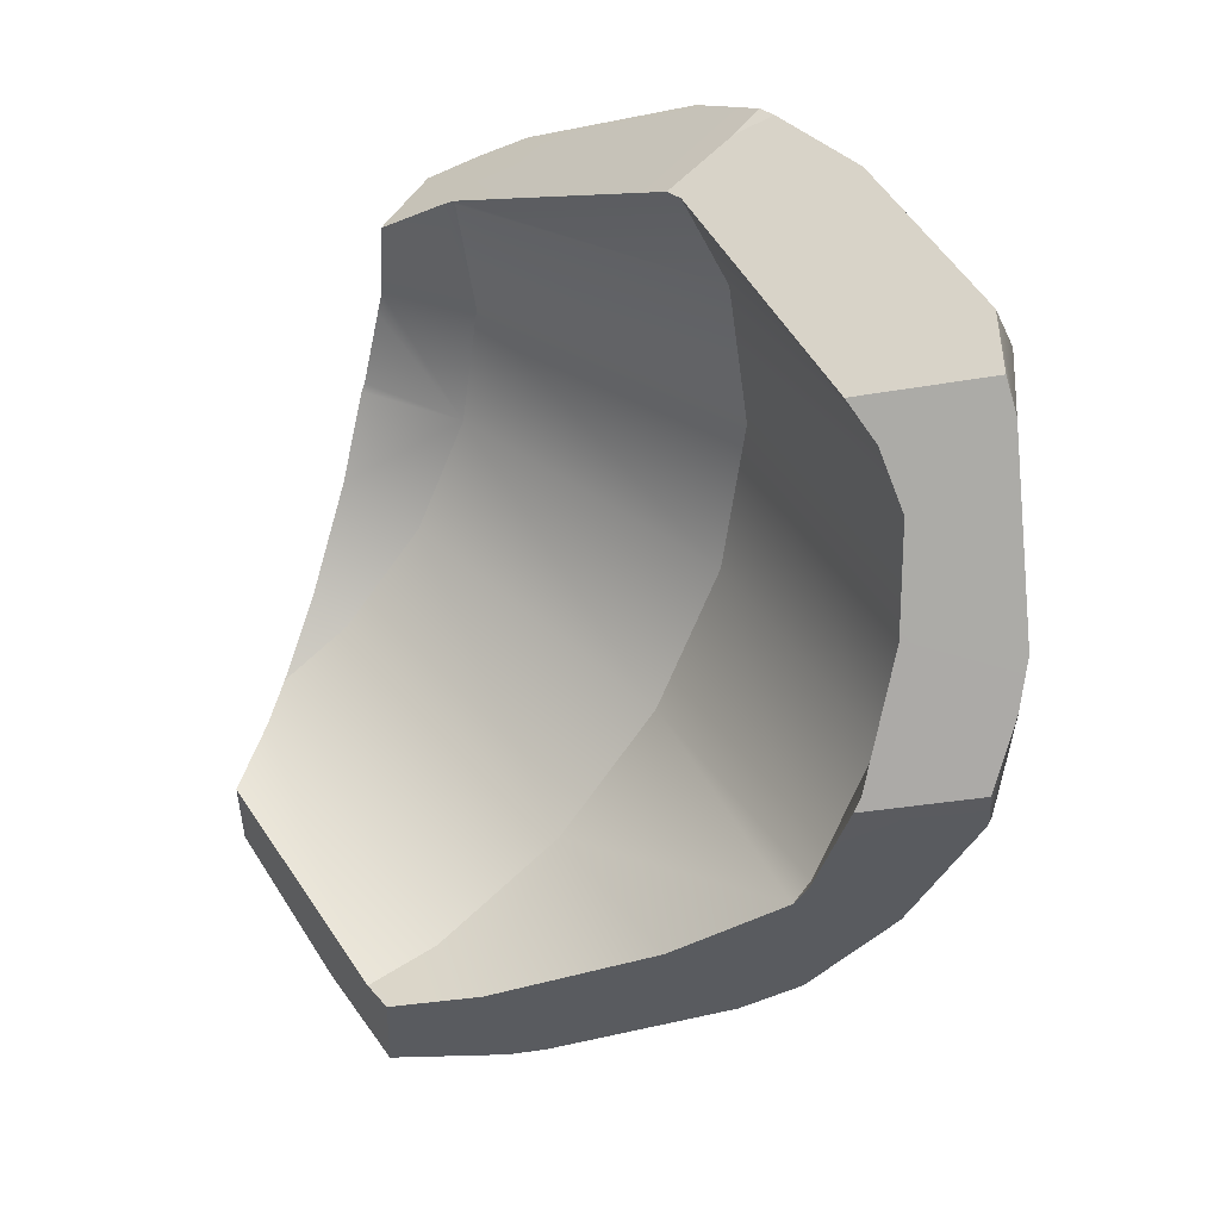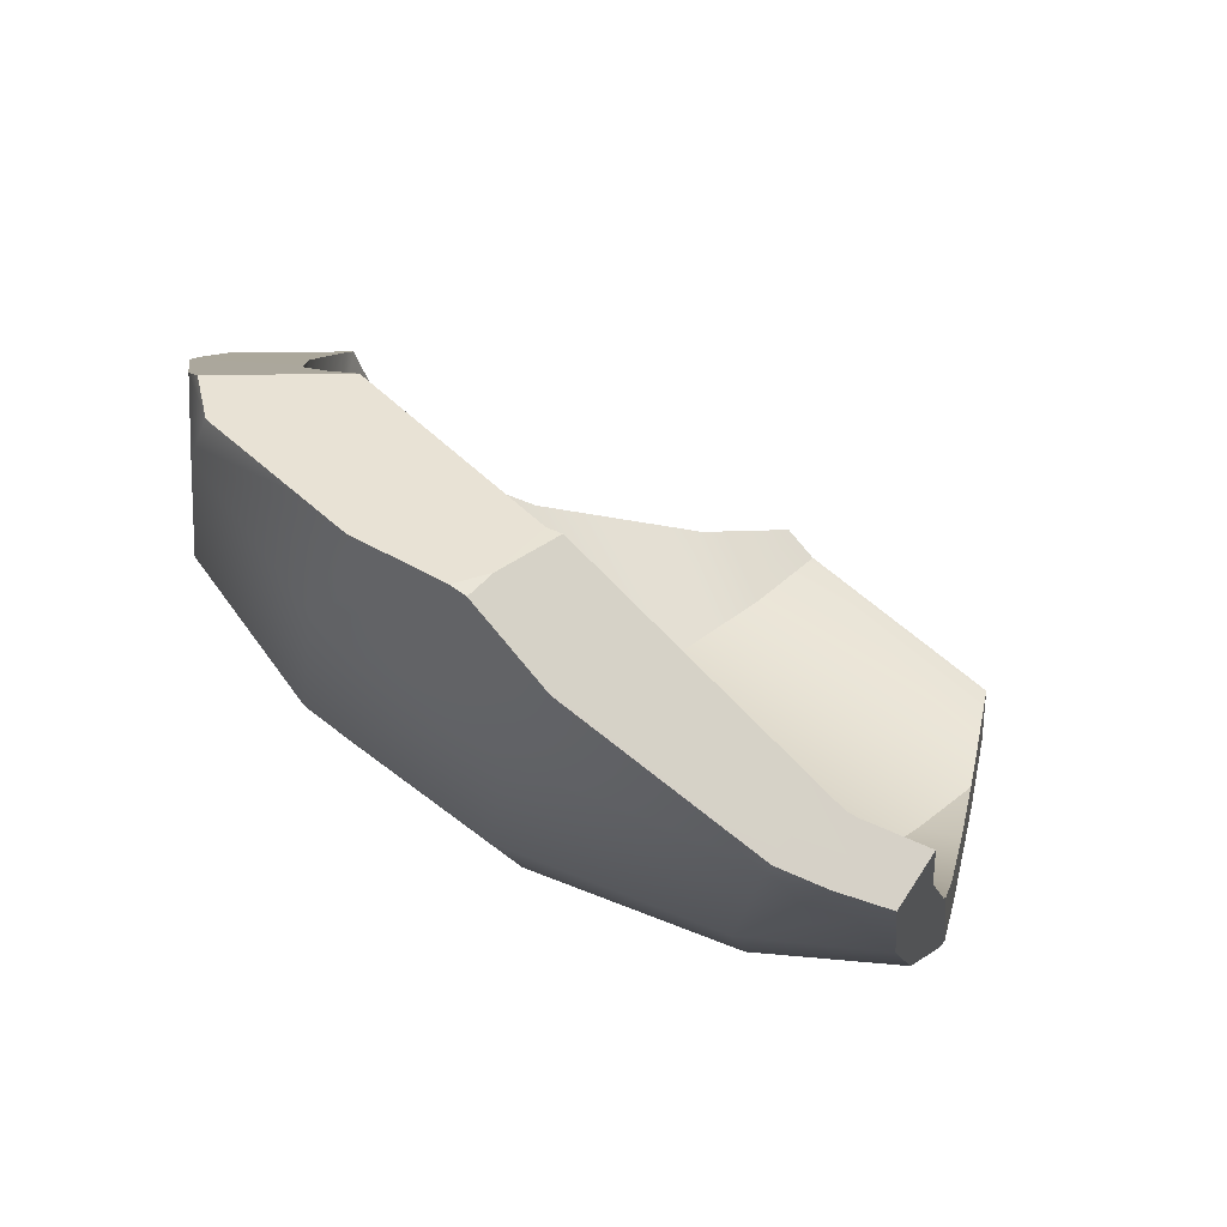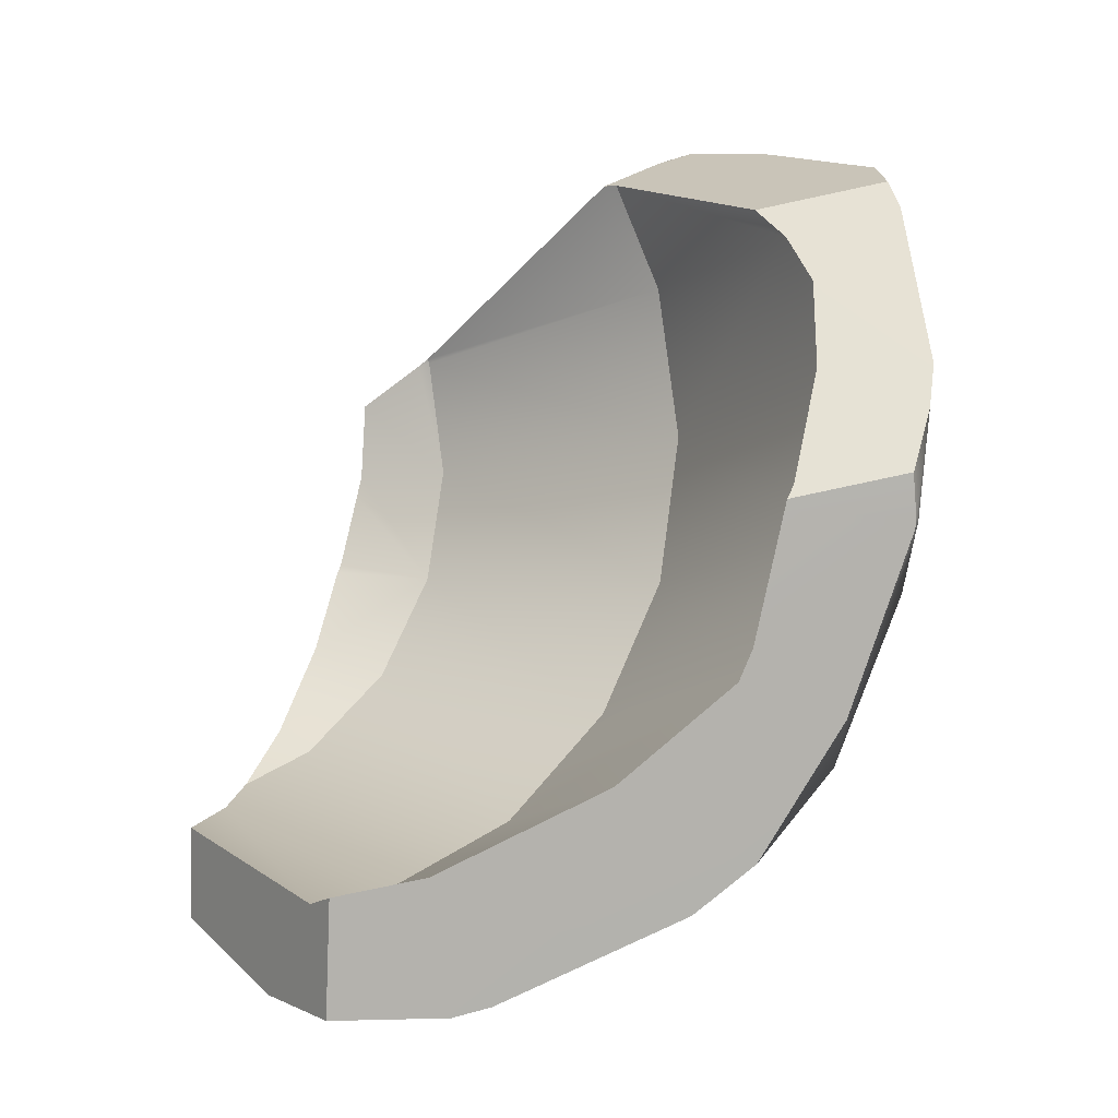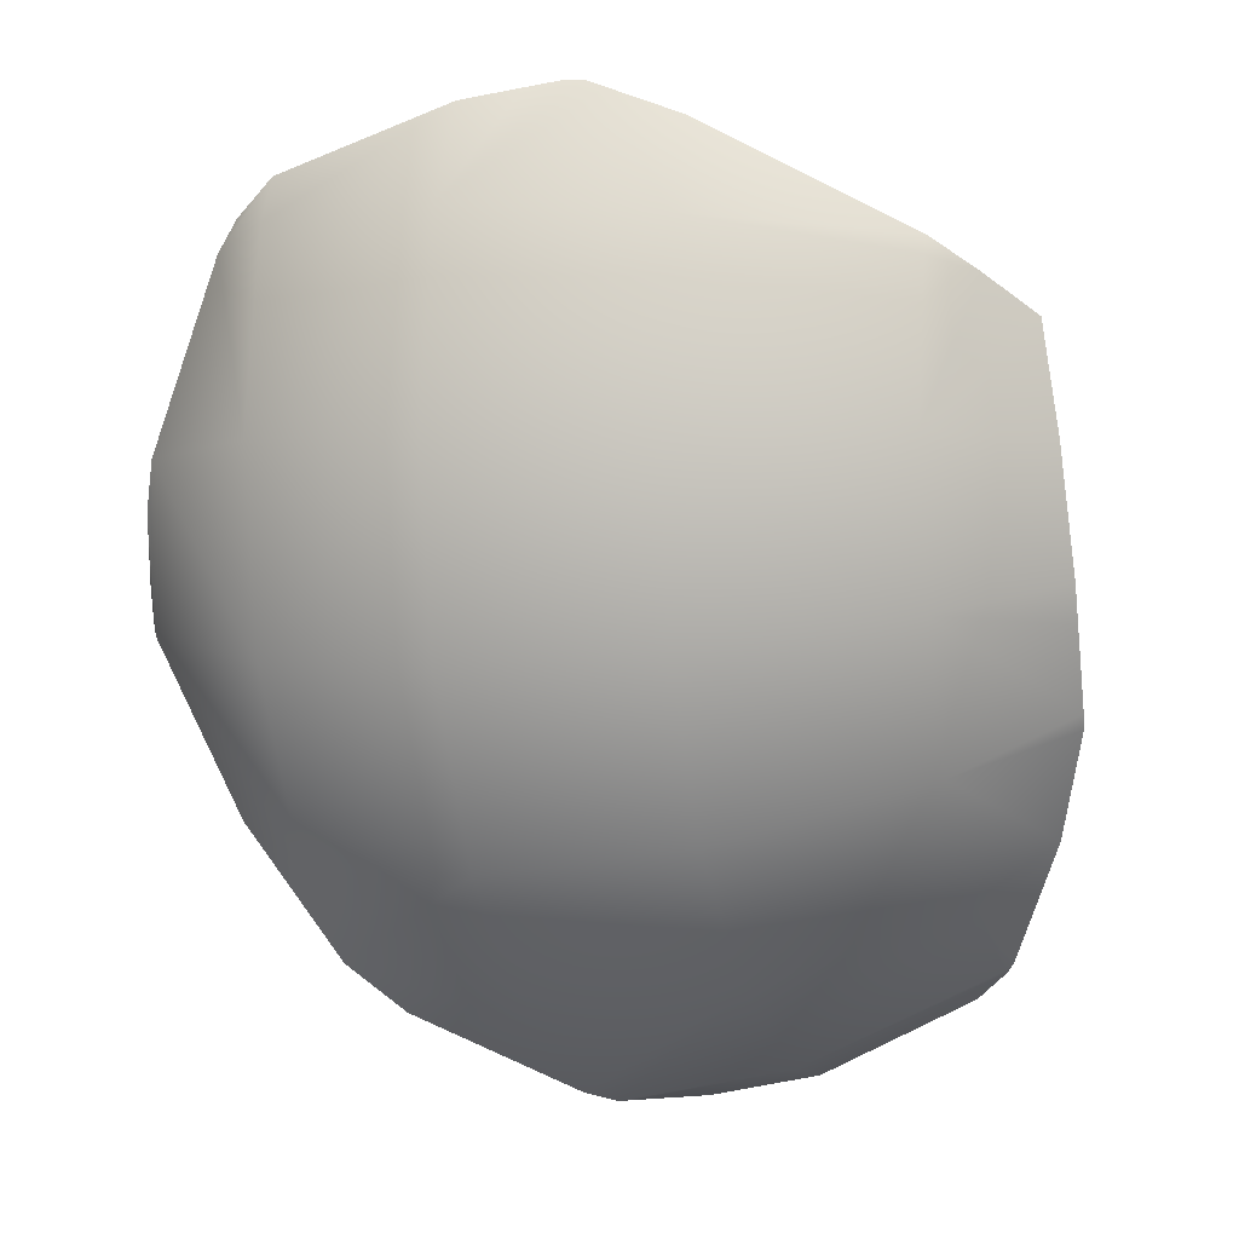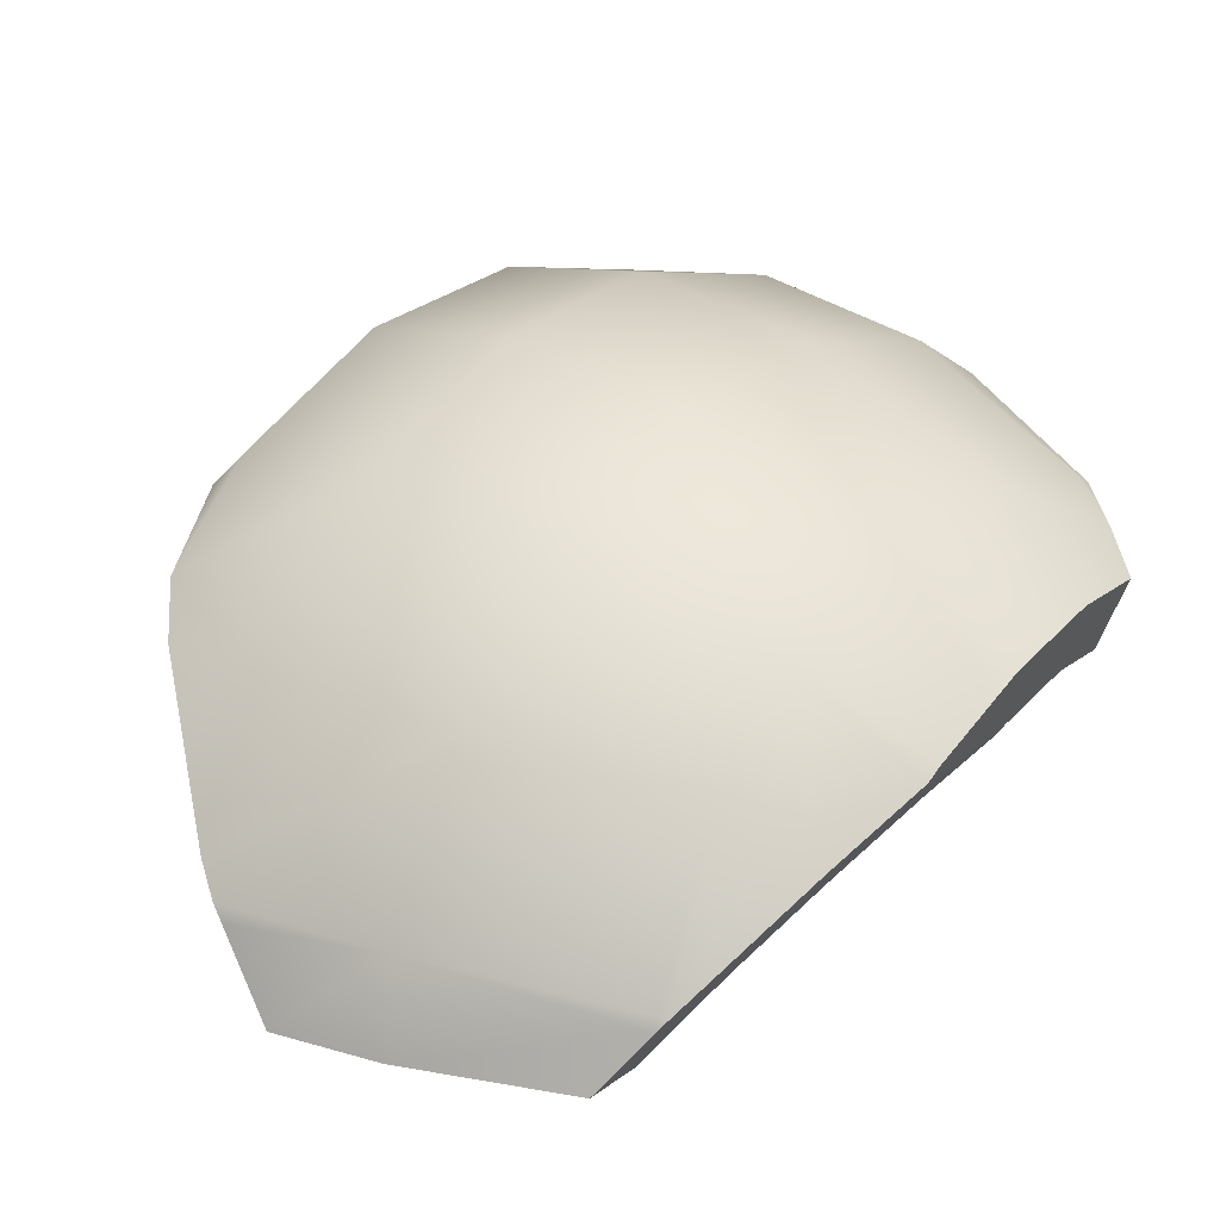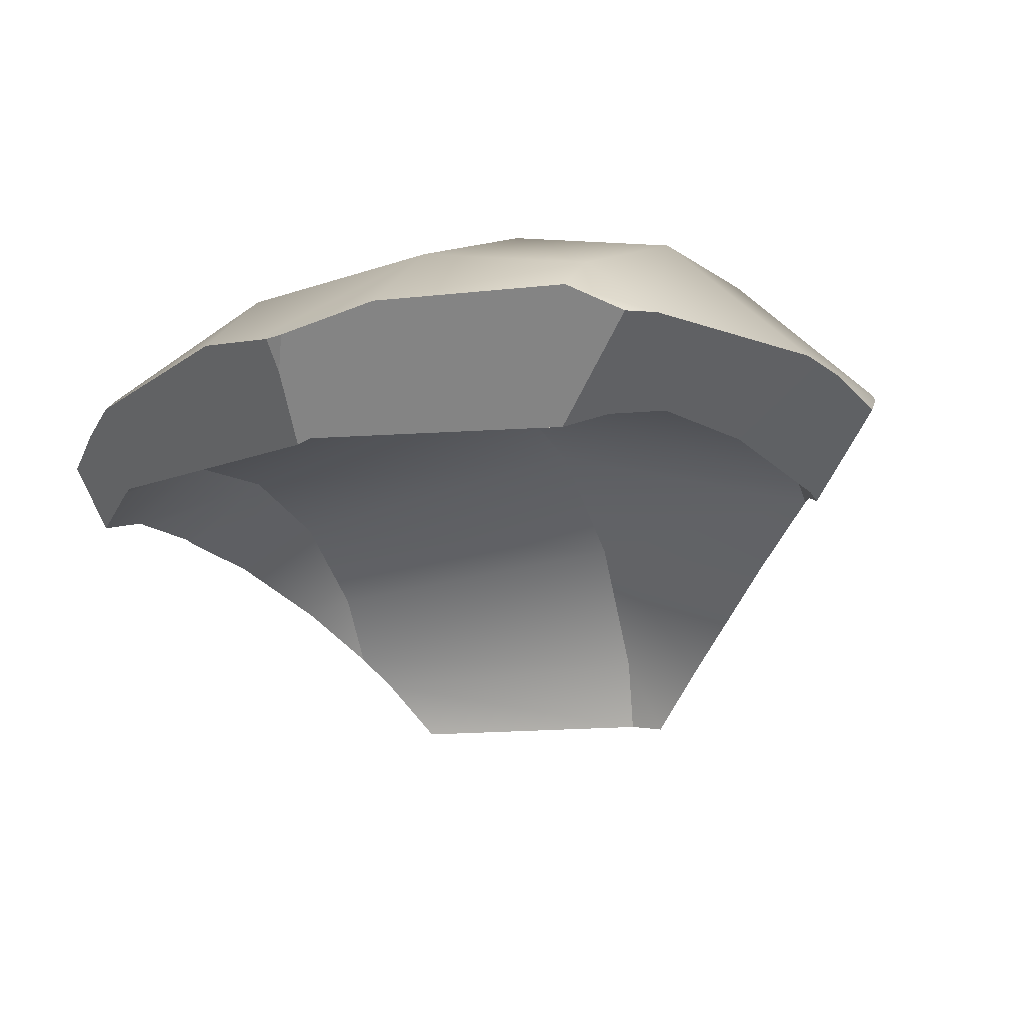
<metadata>
{"format":"obj","ext":"obj","renderer":"f3d","projection":"perspective","resolution":1024,"background":"white","views":[{"elev":38.0,"azim":-122.9,"up":"+Y"},{"elev":72.4,"azim":48.7,"up":"+Y"},{"elev":-9.0,"azim":-123.0,"up":"+Y"},{"elev":-2.9,"azim":19.1,"up":"+Y"},{"elev":17.1,"azim":39.2,"up":"+Z"},{"elev":1.3,"azim":-153.3,"up":"+Z"}]}
</metadata>
<code>
g POT_Purple_cell.004
v -0.02546 0.8499 0.2178
v -0.01574 0.8767 0.2766
v -0.04713 0.8769 0.2839
v 0.5387 0.5213 0.0004619
v 0.5387 0.5129 0.004728
v 0.5586 0.508 -0.01048
v 0.5364 -0.6329 -0.4598
v 0.4555 -0.6921 -0.5716
v 0.4337 -0.703 -0.57
v 0.1607 -0.8396 -0.5481
v 0.1607 -0.8118 -0.3726
v -0.053 -0.8838 -0.541
v -0.1522 -0.8797 -0.3824
v -0.1719 -0.8789 -0.3508
v 0.1607 -0.6494 -0.05387
v -0.2165 -0.8592 -0.2916
v 0.5364 -0.6285 -0.4321
v 0.5522 -0.6146 -0.4367
v 0.5364 -0.4935 -0.1671
v 0.5801 -0.5636 -0.3926
v 0.6747 -0.3901 -0.2423
v 0.5364 -0.2832 0.04315
v 0.7358 -0.1999 -0.1309
v 0.7397 -0.1728 -0.1089
v -0.2165 -0.7141 -0.006873
v -0.4518 -0.698 -0.01858
v -0.5394 -0.6073 0.06181
v 0.1607 -0.3965 0.1991
v -0.2165 -0.4435 0.2637
v 0.5364 -0.01824 0.1782
v 0.7439 -0.02645 -0.03859
v 0.7458 0.04157 -0.005888
v 0.5364 0.2755 0.2247
v 0.7309 0.2755 0.0449
v 0.701 0.4795 0.04026
v 0.6174 0.5461 0.107
v 0.1607 -0.07779 0.3615
v -0.5394 -0.4274 0.2416
v -0.6961 -0.3575 0.1454
v -0.8516 -0.02081 0.1861
v -0.7145 -0.3196 0.1493
v -0.8516 -0.03589 0.1784
v -0.8579 -0.01756 0.1761
v 0.1607 0.2755 0.4174
v 0.1607 0.6288 0.3615
v -0.2165 -0.1025 0.4375
v -0.5394 -0.09406 0.4115
v -0.2165 0.2755 0.4974
v -0.2165 0.6535 0.4375
v -0.5394 0.2755 0.4701
v -0.8516 0.1856 0.2188
v -0.8712 0.03436 0.1621
v -0.8772 0.05911 0.1559
v -0.8345 0.2426 0.2408
v -0.8246 0.2755 0.2536
v -0.6647 0.6157 0.321
v -0.5394 0.6451 0.4115
v -0.5394 0.7322 0.3671
v -0.6281 0.674 0.3222
v -0.2165 0.8426 0.3412
v -0.1097 0.8644 0.305
v -0.04713 0.8769 0.2839
v -0.01574 0.8767 0.2766
v 0.02185 0.8619 0.2753
v 0.1607 0.8064 0.271
v 0.5364 0.6047 0.1601
v 0.5364 0.5692 0.1782
v -0.5449 0.558 0.1434
v -0.6145 0.4597 0.1504
v -0.6145 0.2755 0.1795
v -0.04797 0.2755 0.2498
v -0.6145 -0.004279 0.1352
v -0.04797 -0.02599 0.202
v -0.6145 -0.2567 0.006605
v -0.04797 -0.298 0.06345
v -0.6145 -0.2941 -0.03081
v -0.04797 0.577 0.202
v -0.04797 0.7783 0.09945
v -0.08547 0.765 0.1011
v -0.4824 0.622 0.1194
v -0.04797 -0.5138 -0.1524
v -0.4463 -0.4739 -0.1814
v -0.2266 -0.6313 -0.4312
v -0.04797 -0.6524 -0.4244
v -0.123 -0.667 -0.5753
v -0.04797 -0.6761 -0.5739
v -0.6145 -0.2567 0.006605
v -0.6448 -0.2368 -0.02076
v -0.6145 -0.2941 -0.03081
v -0.6145 -0.004279 0.1352
v -0.7405 -0.006734 -0.02224
v -0.7488 0.01372 -0.0221
v -0.7463 0.04126 -0.004953
v -0.6145 0.2755 0.1795
v -0.6872 0.2755 0.09823
v -0.6145 0.4597 0.1504
v 0.02185 0.8619 0.2753
v -0.01574 0.8767 0.2766
v -0.02546 0.8499 0.2178
v -0.02269 0.7817 0.08781
v 0.01445 0.7648 0.08189
v 0.6174 0.5461 0.107
v 0.5364 0.6047 0.1601
v 0.1607 0.8064 0.271
v 0.701 0.4795 0.04026
v 0.5387 0.5213 0.0004619
v 0.5586 0.508 -0.01048
v 0.6652 0.4293 -0.08347
v 0.5586 0.508 -0.01048
v 0.5387 0.5129 0.004728
v 0.5387 0.2755 0.04233
v 0.6652 0.4293 -0.08347
v 0.6885 0.2755 -0.0778
v 0.5387 0.03812 0.004728
v 0.6915 0.23 -0.08739
v 0.7013 0.07842 -0.1193
v 0.7008 0.06204 -0.1272
v 0.6742 -0.1122 -0.1923
v 0.5387 -0.176 -0.1044
v 0.5387 -0.346 -0.2743
v 0.6095 -0.3 -0.3077
v 0.5387 -0.4191 -0.4179
v 0.5986 -0.3184 -0.3247
v -0.8772 0.05911 0.1559
v -0.7488 0.01372 -0.0221
v -0.7463 0.04126 -0.004953
v -0.6872 0.2755 0.09823
v -0.8516 0.1856 0.2188
v -0.8345 0.2426 0.2408
v -0.8246 0.2755 0.2536
v -0.6145 0.4597 0.1504
v -0.6647 0.6157 0.321
v -0.5449 0.558 0.1434
v -0.4824 0.622 0.1194
v -0.6281 0.674 0.3222
v 0.3734 -0.5308 -0.5972
v 0.4082 -0.5187 -0.5989
v 0.4936 -0.4703 -0.4836
v -0.04797 -0.6761 -0.5739
v -0.04797 -0.6524 -0.4244
v 0.5387 -0.4191 -0.4179
v -0.04797 -0.5138 -0.1524
v 0.5387 -0.346 -0.2743
v 0.5387 -0.176 -0.1044
v -0.04797 -0.298 0.06345
v 0.5387 0.03812 0.004728
v -0.04797 -0.02599 0.202
v 0.5387 0.2755 0.04233
v -0.04797 0.2755 0.2498
v 0.5387 0.5129 0.004728
v -0.04797 0.577 0.202
v 0.5387 0.5213 0.0004619
v 0.01445 0.7648 0.08189
v -0.02269 0.7817 0.08781
v -0.04797 0.7783 0.09945
v -0.04797 -0.6761 -0.5739
v -0.123 -0.667 -0.5753
v -0.053 -0.8838 -0.541
v 0.1607 -0.8396 -0.5481
v 0.3734 -0.5308 -0.5972
v 0.4337 -0.703 -0.57
v 0.4555 -0.6921 -0.5716
v 0.4082 -0.5187 -0.5989
v 0.7008 0.06204 -0.1272
v 0.7358 -0.1999 -0.1309
v 0.7397 -0.1728 -0.1089
v 0.7439 -0.02645 -0.03859
v 0.7013 0.07842 -0.1193
v 0.6915 0.23 -0.08739
v 0.7458 0.04157 -0.005888
v 0.7309 0.2755 0.0449
v 0.6885 0.2755 -0.0778
v 0.6652 0.4293 -0.08347
v 0.701 0.4795 0.04026
v 0.7358 -0.1999 -0.1309
v 0.7008 0.06204 -0.1272
v 0.6742 -0.1122 -0.1923
v 0.6095 -0.3 -0.3077
v 0.5986 -0.3184 -0.3247
v 0.6747 -0.3901 -0.2423
v 0.5801 -0.5636 -0.3926
v 0.5387 -0.4191 -0.4179
v 0.4936 -0.4703 -0.4836
v 0.4082 -0.5187 -0.5989
v 0.5522 -0.6146 -0.4367
v 0.5364 -0.6329 -0.4598
v 0.4555 -0.6921 -0.5716
v -0.8712 0.03436 0.1621
v -0.7488 0.01372 -0.0221
v -0.8772 0.05911 0.1559
v -0.7405 -0.006734 -0.02224
v -0.8579 -0.01756 0.1761
v -0.8516 -0.03589 0.1784
v -0.6448 -0.2368 -0.02076
v -0.6145 -0.2941 -0.03081
v -0.7145 -0.3196 0.1493
v -0.4463 -0.4739 -0.1814
v -0.2266 -0.6313 -0.4312
v -0.1522 -0.8797 -0.3824
v -0.123 -0.667 -0.5753
v -0.053 -0.8838 -0.541
v -0.1719 -0.8789 -0.3508
v -0.2165 -0.8592 -0.2916
v -0.4518 -0.698 -0.01858
v -0.5394 -0.6073 0.06181
v -0.6961 -0.3575 0.1454
v -0.2165 0.8426 0.3412
v -0.5394 0.7322 0.3671
v -0.6281 0.674 0.3222
v -0.1097 0.8644 0.305
v -0.4824 0.622 0.1194
v -0.08547 0.765 0.1011
v -0.02546 0.8499 0.2178
v -0.04713 0.8769 0.2839
v -0.04797 0.7783 0.09945
v -0.02269 0.7817 0.08781
g POT_Purple_cell.004_0
f 3 2 1
f 6 5 4
f 9 8 7
f 7 10 9
f 7 11 10
f 12 10 11
f 11 13 12
f 11 14 13
f 14 11 15
f 15 16 14
f 7 17 11
f 11 17 15
f 7 18 17
f 19 17 18
f 17 19 15
f 18 20 19
f 20 21 19
f 22 19 21
f 21 23 22
f 23 24 22
f 15 25 16
f 26 16 25
f 27 26 25
f 15 19 28
f 19 22 28
f 25 15 29
f 25 29 27
f 15 28 29
f 30 22 24
f 24 31 30
f 31 32 30
f 30 32 33
f 32 34 33
f 33 34 35
f 35 36 33
f 28 22 37
f 22 30 37
f 28 37 29
f 29 38 27
f 27 38 39
f 40 39 38
f 40 41 39
f 40 42 41
f 42 40 43
f 37 30 44
f 30 33 44
f 44 33 45
f 37 46 29
f 29 46 38
f 37 44 46
f 46 47 38
f 38 47 40
f 44 48 46
f 44 45 48
f 46 48 47
f 45 49 48
f 48 49 50
f 48 50 47
f 43 40 51
f 51 52 43
f 51 53 52
f 54 51 40
f 55 54 40
f 55 40 47
f 47 50 55
f 55 50 56
f 50 57 56
f 49 57 50
f 56 57 58
f 59 56 58
f 60 58 57
f 49 60 57
f 61 60 49
f 62 61 49
f 63 62 49
f 64 63 49
f 64 49 45
f 45 65 64
f 65 45 66
f 45 67 66
f 66 67 36
f 33 67 45
f 36 67 33
f 70 69 68
f 71 70 68
f 72 70 71
f 73 72 71
f 74 72 73
f 75 74 73
f 76 74 75
f 68 77 71
f 78 77 68
f 68 79 78
f 68 80 79
f 76 75 81
f 81 82 76
f 83 82 81
f 84 83 81
f 85 83 84
f 86 85 84
f 89 88 87
f 90 87 88
f 88 91 90
f 91 92 90
f 92 93 90
f 90 93 94
f 93 95 94
f 96 94 95
f 99 98 97
f 100 99 97
f 97 101 100
f 101 97 102
f 97 103 102
f 97 104 103
f 101 102 105
f 106 101 105
f 107 106 105
f 105 108 107
f 111 110 109
f 111 109 112
f 112 113 111
f 114 111 113
f 114 113 115
f 115 116 114
f 114 116 117
f 117 118 114
f 118 119 114
f 120 119 118
f 121 120 118
f 122 120 121
f 123 122 121
f 126 125 124
f 124 127 126
f 124 128 127
f 128 129 127
f 127 129 130
f 130 131 127
f 130 132 131
f 132 133 131
f 132 134 133
f 132 135 134
f 138 137 136
f 136 139 138
f 139 140 138
f 141 138 140
f 140 142 141
f 142 143 141
f 143 142 144
f 142 145 144
f 144 145 146
f 145 147 146
f 146 147 148
f 147 149 148
f 148 149 150
f 149 151 150
f 152 150 151
f 151 153 152
f 151 154 153
f 151 155 154
f 158 157 156
f 159 158 156
f 159 156 160
f 160 161 159
f 162 161 160
f 163 162 160
f 166 165 164
f 164 167 166
f 164 168 167
f 168 169 167
f 170 167 169
f 169 171 170
f 169 172 171
f 172 173 171
f 173 174 171
f 177 176 175
f 178 177 175
f 179 178 175
f 179 175 180
f 180 181 179
f 182 179 181
f 183 182 181
f 184 183 181
f 184 181 185
f 184 185 186
f 186 187 184
f 190 189 188
f 189 191 188
f 192 188 191
f 193 192 191
f 193 191 194
f 193 194 195
f 196 193 195
f 196 195 197
f 196 197 198
f 199 196 198
f 199 198 200
f 200 201 199
f 196 199 202
f 202 203 196
f 203 204 196
f 204 205 196
f 205 206 196
f 209 208 207
f 209 207 210
f 211 209 210
f 210 212 211
f 212 210 213
f 210 214 213
f 215 212 213
f 213 216 215

</code>
